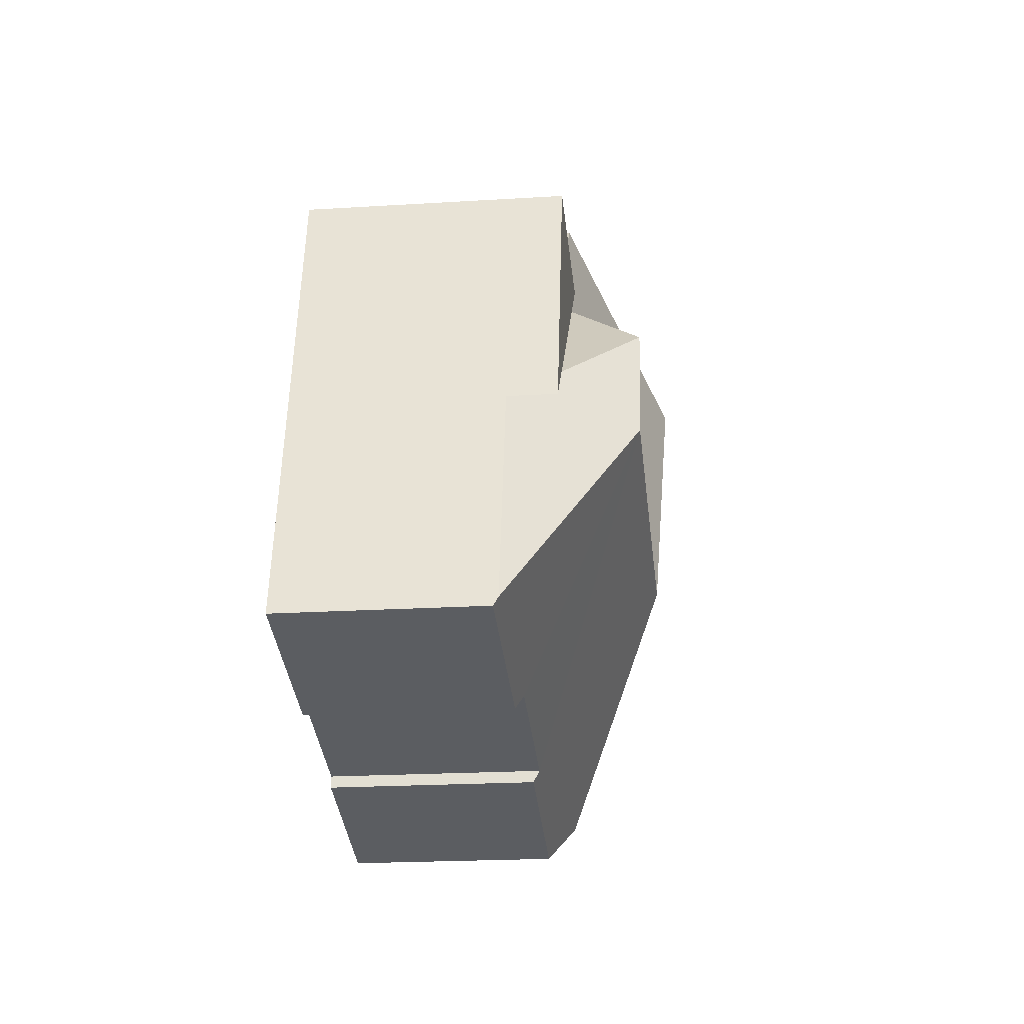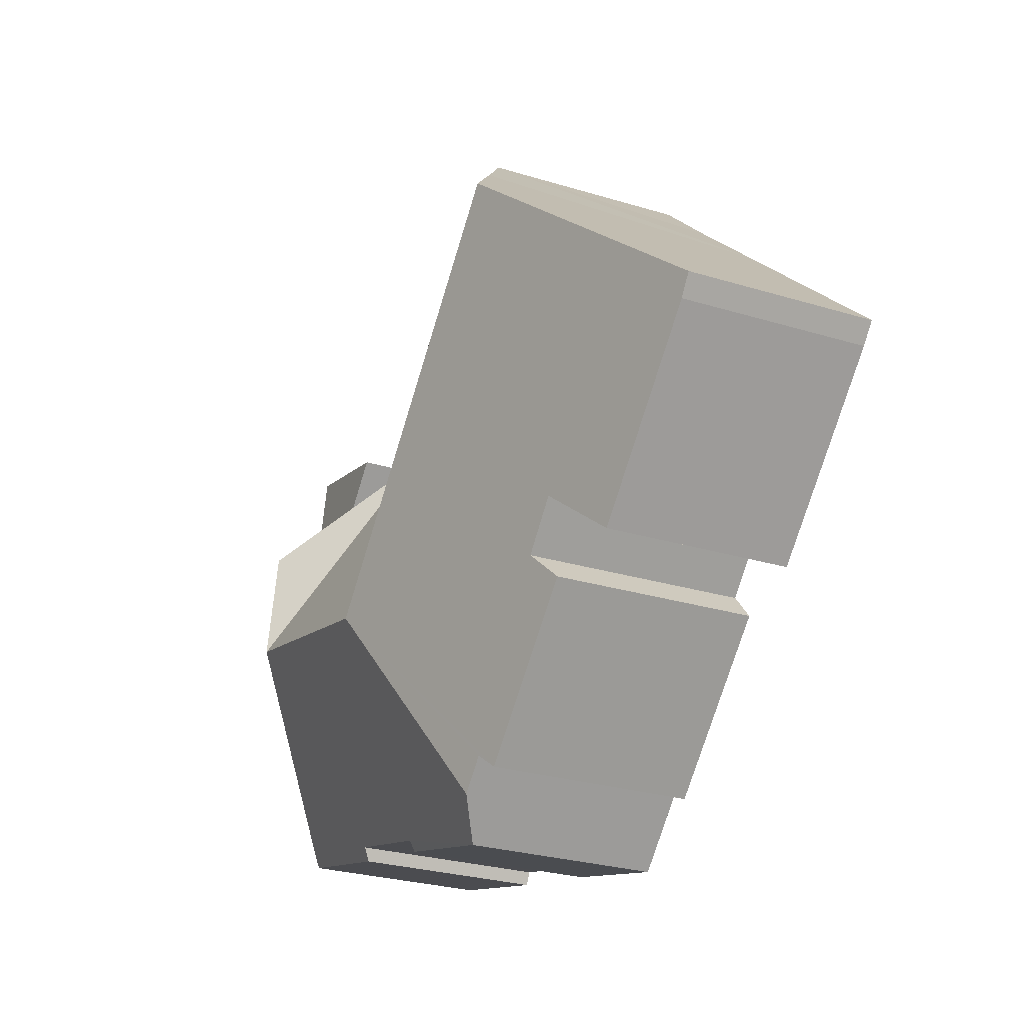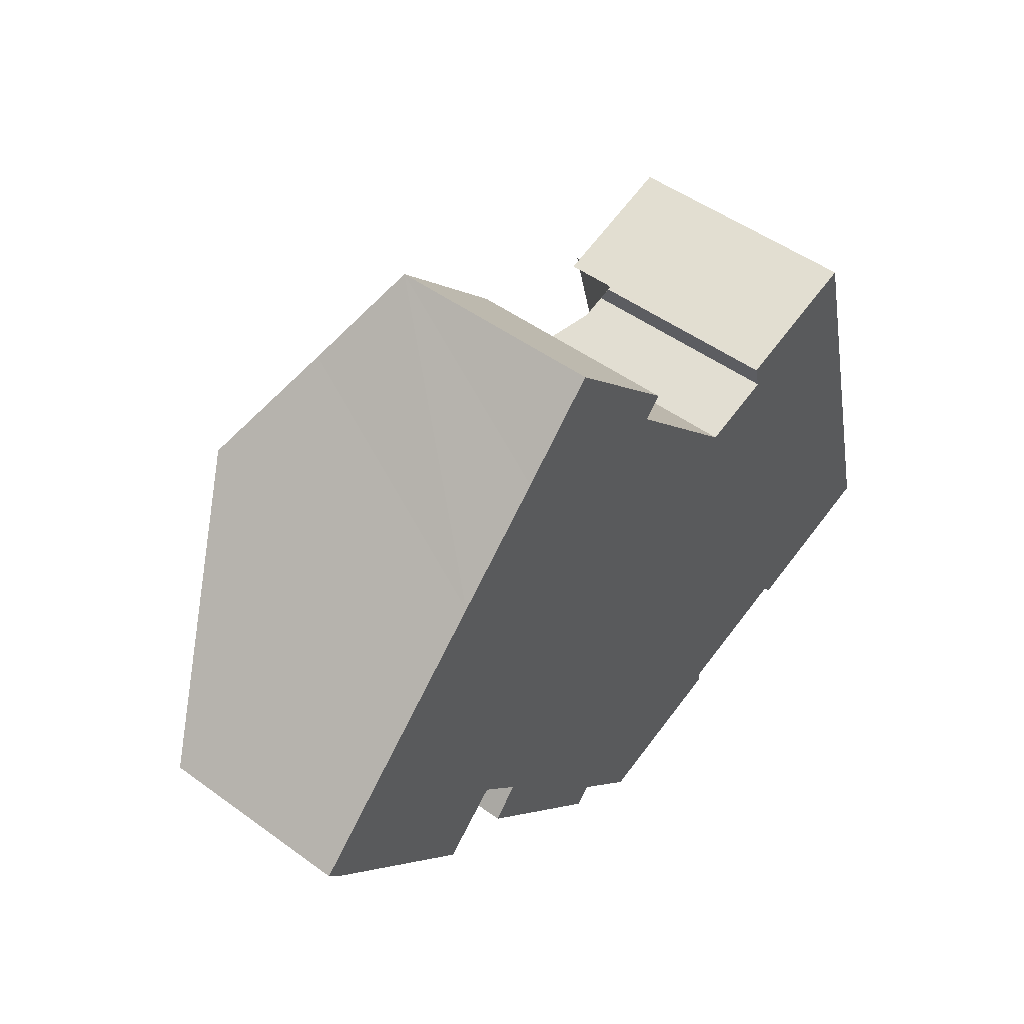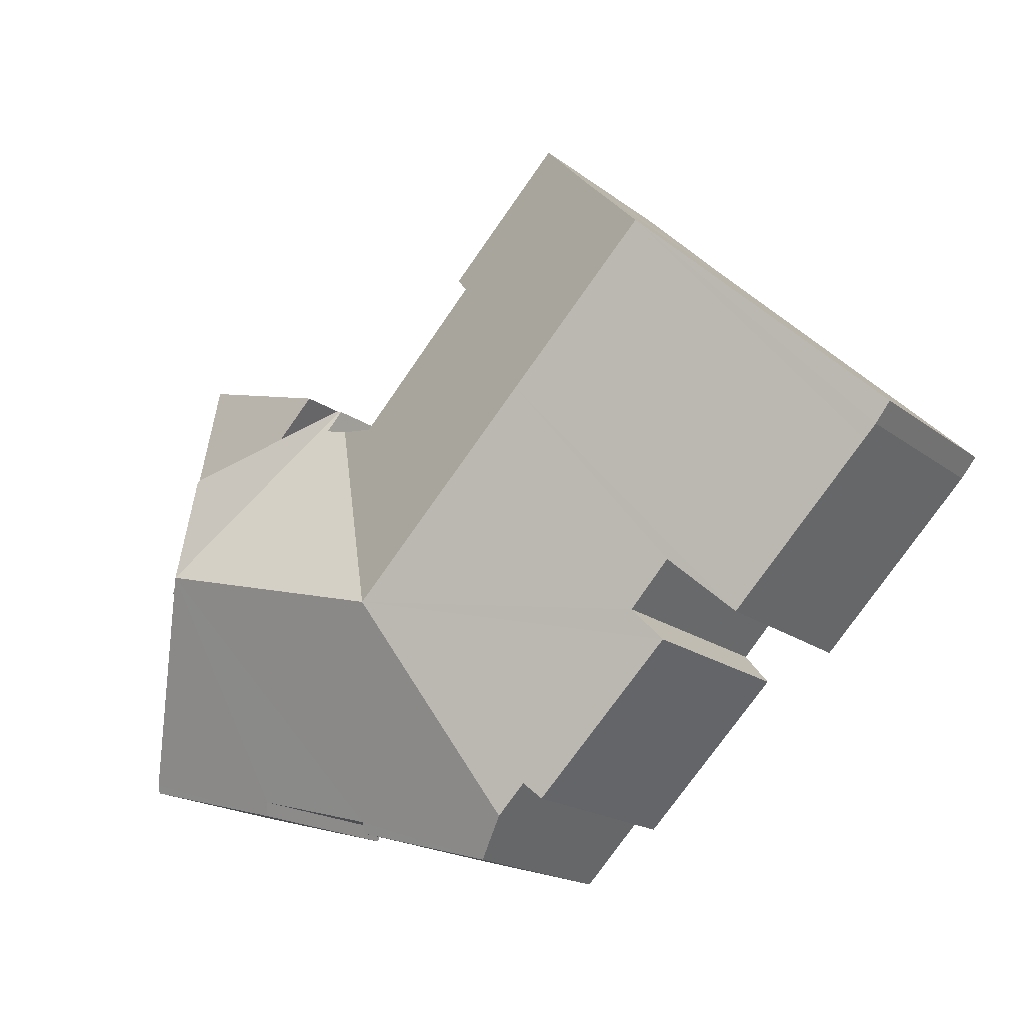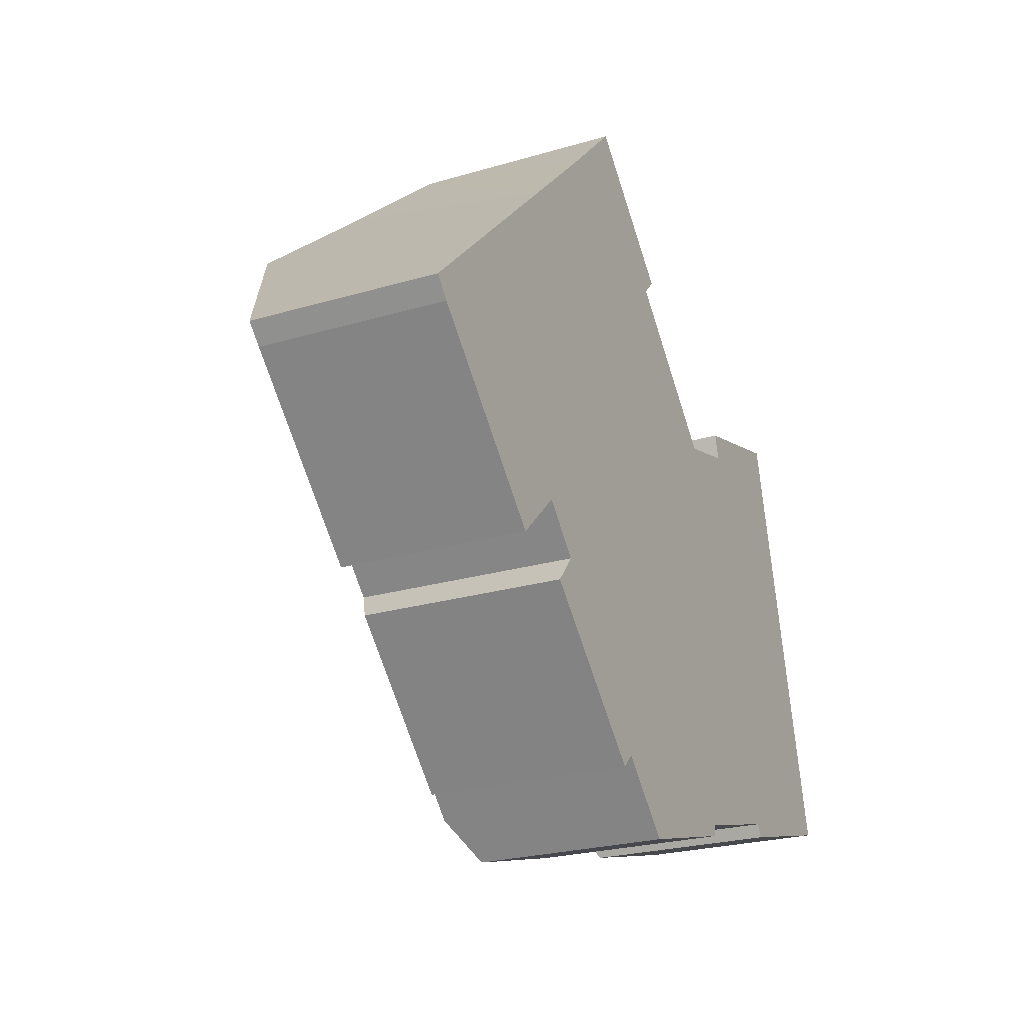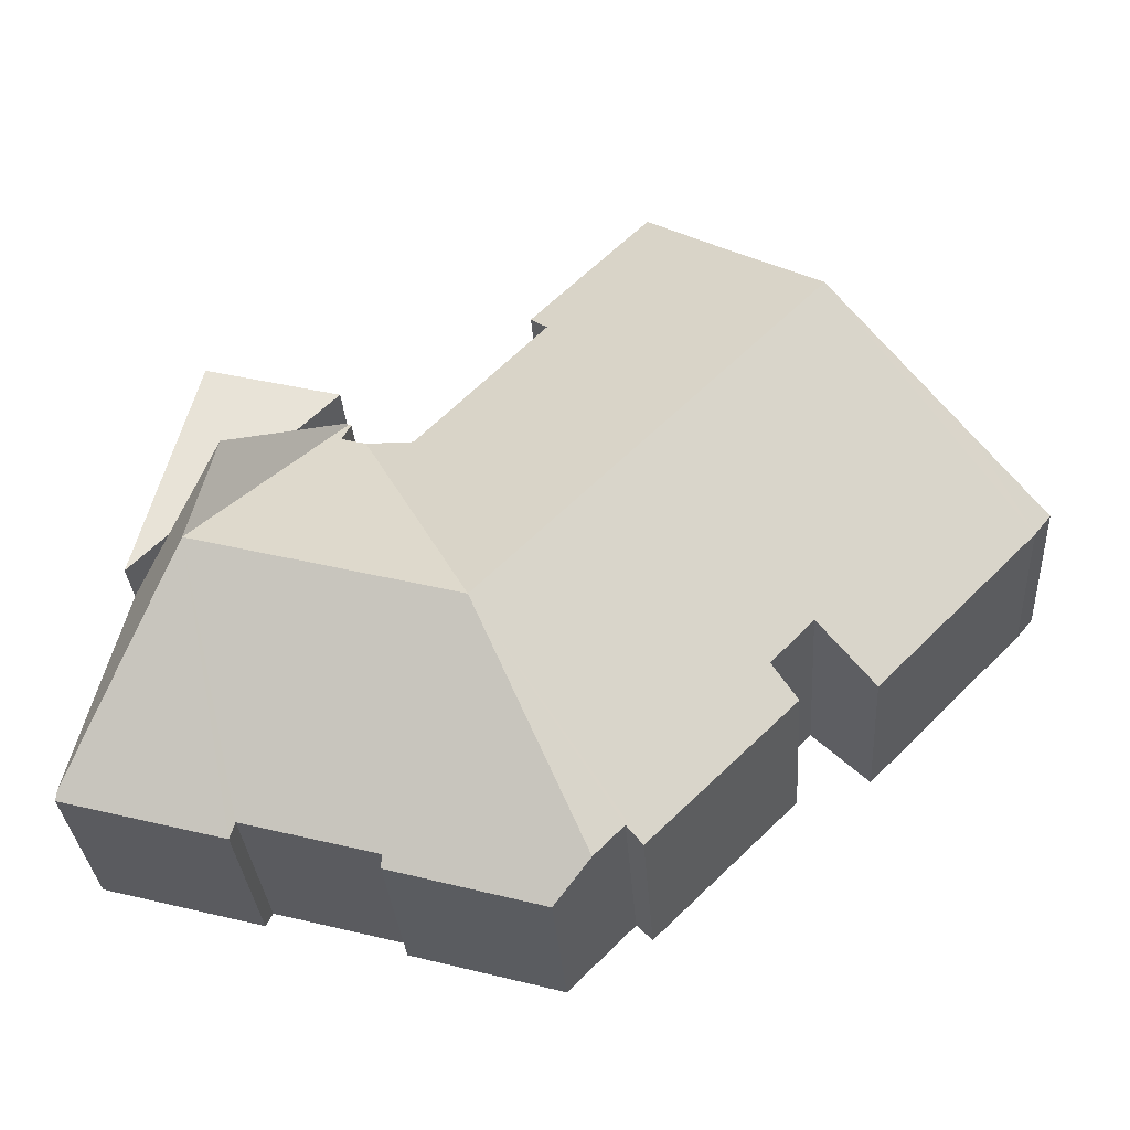
<metadata>
{"format":"obj","ext":"obj","renderer":"f3d","projection":"perspective","resolution":1024,"background":"white","views":[{"elev":-20.5,"azim":96.5,"up":"+Z"},{"elev":-28.2,"azim":-114.6,"up":"+Z"},{"elev":49.1,"azim":-51.0,"up":"+Z"},{"elev":-18.4,"azim":-144.7,"up":"+Z"},{"elev":-24.1,"azim":-63.8,"up":"+Z"},{"elev":-32.0,"azim":-176.1,"up":"+Z"}]}
</metadata>
<code>
v  17.07 4.88 3.497
v  17.17 5.233 2.82
v  17 4.88 3.479
v  20.26 7.882 -1.623
v  13.62 7.882 -3.42
v  16.55 5.231 2.655
v  18.12 6.152 2.488
v  17.1 4.935 3.506
v  19.58 7.882 1.04
v  21.03 6.152 -0.407
v  22.01 4.982 -1.386
v  23.34 4.982 -6.568
v  11.92 4.911 -9.801
v  15.73 5.066 -8.459
v  15.77 4.921 -8.741
v  19.28 4.875 -7.882
v  23.4 4.869 -6.779
v  19.11 5.063 -7.554
v  10.99 5.503 -8.873
v  10.25 5.503 -8.131
v  9.854 5.271 -8.525
v  6.235 5.251 -4.986
v  6.867 5.665 -4.213
v  8.799 7.882 1.384
v  5.803 5.677 -3.11
v  4.392 4.859 -4.481
v  0.722 4.865 -0.801
v  5.163 7.882 5.008
v  0.407 4.866 -0.485
v  1.822 5.945 1.767
v  0 4.889 2.994e-16
v  15.3 5.695 2.326
v  14.68 5.687 2.974
v  12.04 5.654 5.715
v  9.456 5.379 9.221
v  12.47 5.391 6.178
v  7.498 6.529 7.273
v  15.3 -1.424e-16 2.326
v  17.17 -1.727e-16 2.82
v  16.55 -1.626e-16 2.655
v  17 -2.13e-16 3.479
v  17.1 -2.147e-16 3.506
v  17.07 -2.141e-16 3.497
v  21.03 2.492e-17 -0.407
v  22.01 8.487e-17 -1.386
v  18.12 -1.523e-16 2.488
v  19.58 -6.368e-17 1.04
v  14.68 -1.821e-16 2.974
v  12.04 -3.499e-16 5.715
v  12.47 -3.783e-16 6.178
v  9.456 -5.646e-16 9.221
v  23.34 4.022e-16 -6.568
v  23.4 4.151e-16 -6.779
v  15.73 5.18e-16 -8.459
v  15.77 5.352e-16 -8.741
v  19.28 4.826e-16 -7.882
v  19.11 4.625e-16 -7.554
v  11.92 6.001e-16 -9.801
v  10.25 4.979e-16 -8.131
v  10.99 5.433e-16 -8.873
v  9.854 5.22e-16 -8.525
v  6.235 3.053e-16 -4.986
v  5.803 1.904e-16 -3.11
v  6.867 2.58e-16 -4.213
v  4.392 2.744e-16 -4.481
v  0.722 4.905e-17 -0.801
v  0.407 2.97e-17 -0.485
v  0 0 0
v  1.822 -1.082e-16 1.767
v  5.163 -3.067e-16 5.008
v  7.498 -4.453e-16 7.273
v  20.52 6.152 4.417
v  22.01 6.152 -1.386
v  19.58 6.152 1.04
v  17.1 6.152 3.506
v  20.52 -2.705e-16 4.417
g defaultobject
f 1 2 3
f 2 1 4
f 2 4 5
f 5 6 2
f 7 1 8
f 7 4 1
f 4 7 9
f 10 4 9
f 4 10 11
f 4 11 12
f 13 14 15
f 16 12 17
f 12 16 4
f 4 16 18
f 4 18 14
f 4 14 13
f 4 13 19
f 4 19 5
f 20 5 19
f 5 20 21
f 5 21 22
f 5 22 23
f 5 23 24
f 24 23 25
f 24 25 26
f 24 26 27
f 24 27 28
f 28 27 29
f 28 29 30
f 30 29 31
f 5 32 6
f 32 5 33
f 33 5 34
f 34 35 36
f 35 34 5
f 35 5 24
f 35 24 37
f 37 24 28
f 38 6 32
f 6 38 2
f 2 38 39
f 39 38 40
f 41 1 3
f 1 42 8
f 42 1 41
f 42 41 43
f 39 3 2
f 3 39 41
f 7 10 9
f 10 7 8
f 10 8 42
f 10 42 11
f 11 42 44
f 11 44 45
f 44 42 46
f 44 46 47
f 33 38 32
f 38 33 34
f 38 34 48
f 48 34 49
f 35 50 36
f 50 35 51
f 45 12 11
f 12 45 52
f 12 52 17
f 17 52 53
f 54 15 14
f 15 54 55
f 17 56 16
f 56 17 53
f 18 54 14
f 54 18 57
f 55 13 15
f 13 55 58
f 16 57 18
f 57 16 56
f 13 20 19
f 20 13 58
f 20 58 59
f 59 58 60
f 61 22 21
f 22 61 62
f 23 63 25
f 63 23 64
f 65 27 26
f 27 65 66
f 27 66 29
f 29 66 67
f 29 68 31
f 68 29 67
f 59 21 20
f 21 59 61
f 63 26 25
f 26 63 65
f 36 49 34
f 49 36 50
f 22 64 23
f 64 22 62
f 68 30 31
f 30 68 28
f 28 68 69
f 28 69 37
f 37 69 70
f 37 70 35
f 35 70 71
f 35 71 51
f 39 43 41
f 43 39 42
f 42 39 46
f 71 50 51
f 50 71 70
f 50 70 69
f 50 69 68
f 50 68 49
f 49 68 48
f 48 68 67
f 48 67 66
f 48 66 63
f 63 66 65
f 48 63 38
f 38 63 40
f 40 63 39
f 39 63 46
f 63 47 46
f 47 63 64
f 47 64 62
f 47 62 44
f 44 62 59
f 59 62 61
f 44 59 45
f 55 54 58
f 59 52 45
f 52 59 60
f 52 60 57
f 57 60 54
f 54 60 58
f 52 57 56
f 52 56 53
f 10 72 73
f 72 10 74
f 72 74 7
f 72 7 75
f 42 72 75
f 72 42 76
f 76 73 72
f 73 76 45
f 45 10 73
f 10 45 74
f 74 45 7
f 7 45 75
f 75 45 44
f 75 44 42
f 42 44 47
f 42 47 46
f 76 44 45
f 44 76 42
f 44 42 47
f 47 42 46

</code>
